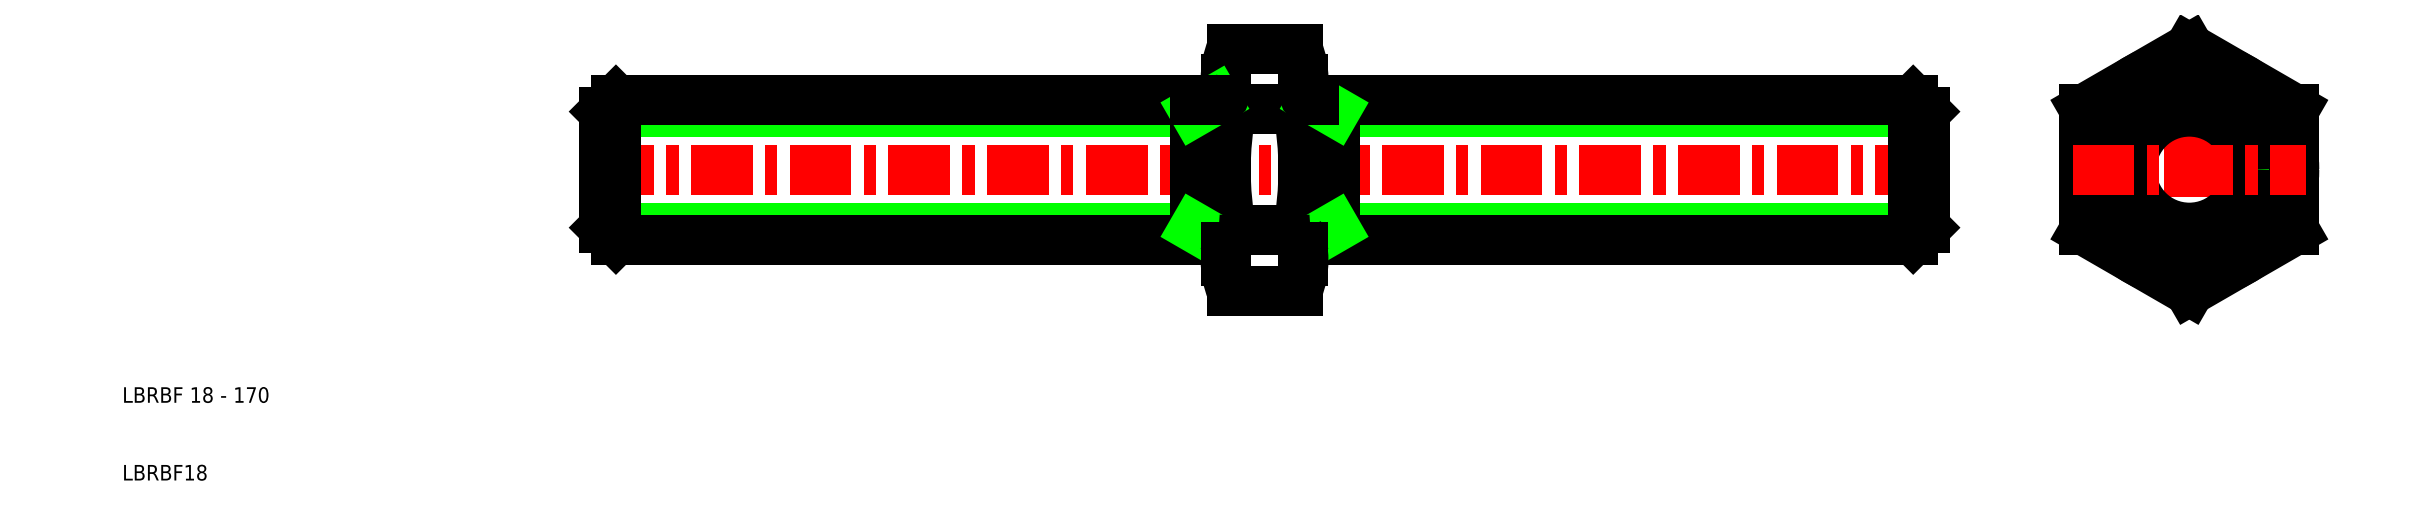
<metadata>
{"format":"dxf","ext":"dxf","renderer":"ezdxf+matplotlib","layout":"modelspace","background":"white","min_lineweight":24,"dpi":150}
</metadata>
<code>
0
SECTION
2
ENTITIES
0
LINE
8
0
10
166
20
57.47
30
0
11
242
21
57.47
31
0
0
LINE
8
0
10
166
20
42.53
30
0
11
242
21
42.53
31
0
0
LINE
8
CENTER
10
70.5
20
50
30
0
11
243.5
21
50
31
0
0
LINE
8
0
10
163.3
20
59
30
0
11
240.5
21
59
31
0
0
LINE
8
0
10
240.5
20
41
30
0
11
163
21
41
31
0
0
LINE
8
0
10
148
20
57.47
30
0
11
72
21
57.47
31
0
0
LINE
8
0
10
148
20
42.53
30
0
11
72
21
42.53
31
0
0
LINE
8
0
10
73.53
20
59
30
0
11
148
21
59
31
0
0
LINE
8
0
10
151
20
41
30
0
11
73.53
21
41
31
0
0
LINE
8
0
10
73.53
20
41
30
0
11
73.53
21
59
31
0
0
LINE
8
0
10
72
20
42.53
30
0
11
72
21
57.47
31
0
0
TEXT
8
0
10
10
20
10
30
0
40
2
1
LBRBF18
0
TEXT
8
0
10
10
20
20
30
0
40
2
1
LBRBF 18 - 170
0
LINE
8
0
10
73.53
20
41
30
0
11
72
21
42.53
31
0
0
LINE
8
0
10
72
20
57.47
30
0
11
73.53
21
59
31
0
0
LINE
8
0
10
148
20
41
30
0
11
148
21
59
31
0
0
LINE
8
0
10
152
20
40
30
0
11
152
21
60
31
0
0
LINE
8
0
10
162
20
40
30
0
11
162
21
60
31
0
0
LINE
8
0
10
166
20
41
30
0
11
166
21
59
31
0
0
ARC
8
0
10
121.5
20
50
30
0
40
40.5
50
348.9
51
11.1
0
ARC
8
0
10
192.5
20
50
30
0
40
40.5
50
168.9
51
191.1
0
LINE
8
0
10
152.8
20
42.21
30
0
11
161.2
21
42.21
31
0
0
LINE
8
0
10
161.2
20
34.41
30
0
11
152.8
21
34.41
31
0
0
ARC
8
0
10
162.4
20
38.31
30
0
40
10.41
50
180
51
202
0
ARC
8
0
10
162.4
20
38.31
30
0
40
10.41
50
158
51
180
0
LINE
8
0
10
148
20
42.53
30
0
11
150.7
21
41
31
0
0
LINE
8
0
10
152
20
38.31
30
0
11
152
21
40
31
0
0
ARC
8
0
10
151
20
40
30
0
40
1
50
0
51
90
0
ARC
8
0
10
151.6
20
38.31
30
0
40
10.41
50
338
51
0
0
LINE
8
0
10
166
20
42.53
30
0
11
163.3
21
41
31
0
0
LINE
8
0
10
162
20
40
30
0
11
162
21
38.31
31
0
0
ARC
8
0
10
163
20
40
30
0
40
1
50
90
51
180
0
ARC
8
0
10
151.6
20
38.31
30
0
40
10.41
50
0
51
21.99
0
LINE
8
0
10
152.8
20
57.79
30
0
11
161.2
21
57.79
31
0
0
LINE
8
0
10
152.8
20
65.59
30
0
11
161.2
21
65.59
31
0
0
ARC
8
0
10
162.4
20
61.69
30
0
40
10.41
50
158
51
180
0
ARC
8
0
10
162.4
20
61.69
30
0
40
10.41
50
180
51
202
0
LINE
8
0
10
152
20
60
30
0
11
152
21
61.69
31
0
0
LINE
8
0
10
148
20
57.47
30
0
11
150.7
21
59
31
0
0
LINE
8
0
10
148
20
59
30
0
11
150.7
21
59
31
0
0
LINE
8
0
10
150.7
20
59
30
0
11
151
21
59
31
0
0
ARC
8
0
10
151
20
60
30
0
40
1
50
270
51
0
0
LINE
8
0
10
162
20
61.69
30
0
11
162
21
60
31
0
0
ARC
8
0
10
151.6
20
61.69
30
0
40
10.41
50
338
51
0
0
LINE
8
0
10
166
20
57.47
30
0
11
163.3
21
59
31
0
0
LINE
8
0
10
163
20
59
30
0
11
163.3
21
59
31
0
0
ARC
8
0
10
163
20
60
30
0
40
1
50
180
51
270
0
ARC
8
0
10
151.6
20
61.69
30
0
40
10.41
50
0
51
21.99
0
ARC
8
0
10
276
20
50
30
0
40
9
50
120
51
30
0
LINE
8
CENTER
10
276
20
67.09
30
0
11
276
21
32.91
31
0
0
LINE
8
0
10
240.5
20
41
30
0
11
240.5
21
59
31
0
0
LINE
8
0
10
242
20
57.47
30
0
11
242
21
42.53
31
0
0
LINE
8
0
10
262.5
20
57.79
30
0
11
262.5
21
42.21
31
0
0
LINE
8
0
10
289.5
20
42.21
30
0
11
289.5
21
57.79
31
0
0
CIRCLE
8
0
10
276
20
50
30
0
40
13.5
0
CIRCLE
8
0
10
276
20
50
30
0
40
7.466
0
LINE
8
CENTER
10
261
20
50
30
0
11
291
21
50
31
0
0
LINE
8
0
10
262.5
20
42.21
30
0
11
276
21
34.41
31
0
0
LINE
8
0
10
242
20
42.53
30
0
11
240.5
21
41
31
0
0
LINE
8
0
10
276
20
34.41
30
0
11
289.5
21
42.21
31
0
0
LINE
8
0
10
276
20
65.59
30
0
11
262.5
21
57.79
31
0
0
LINE
8
0
10
240.5
20
59
30
0
11
242
21
57.47
31
0
0
LINE
8
0
10
289.5
20
57.79
30
0
11
276
21
65.59
31
0
0
ENDSEC
0
EOF

</code>
